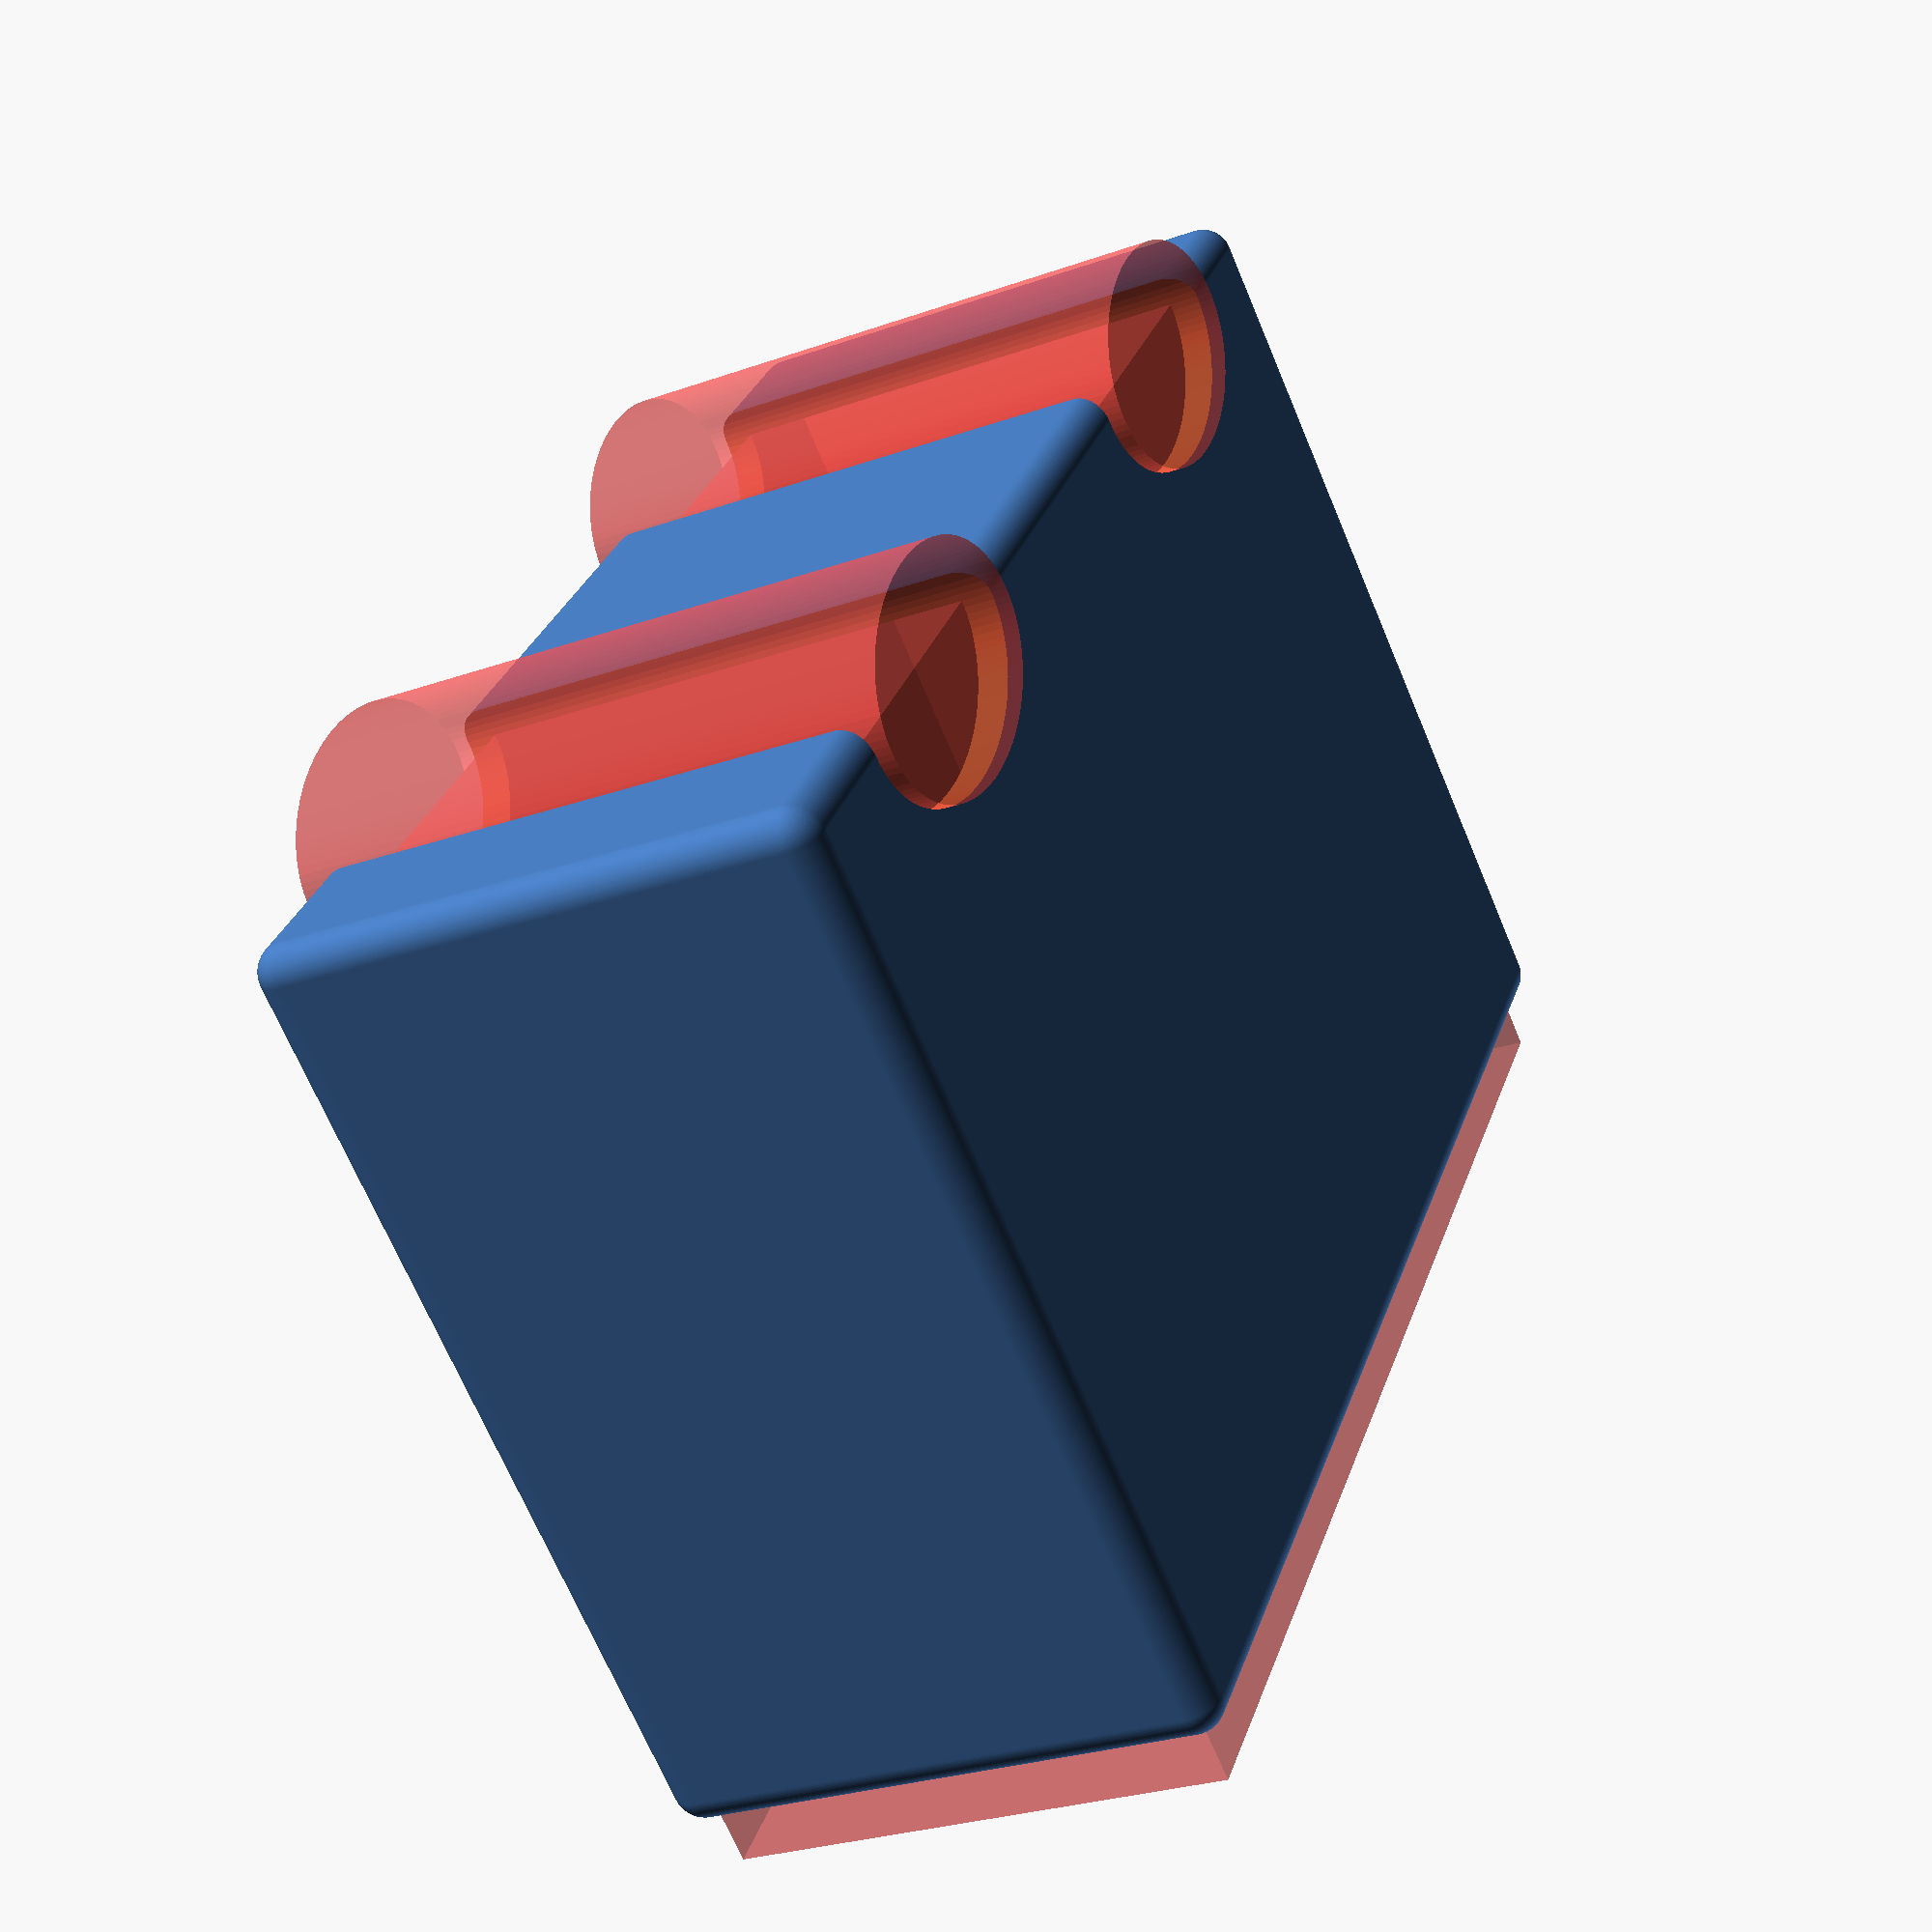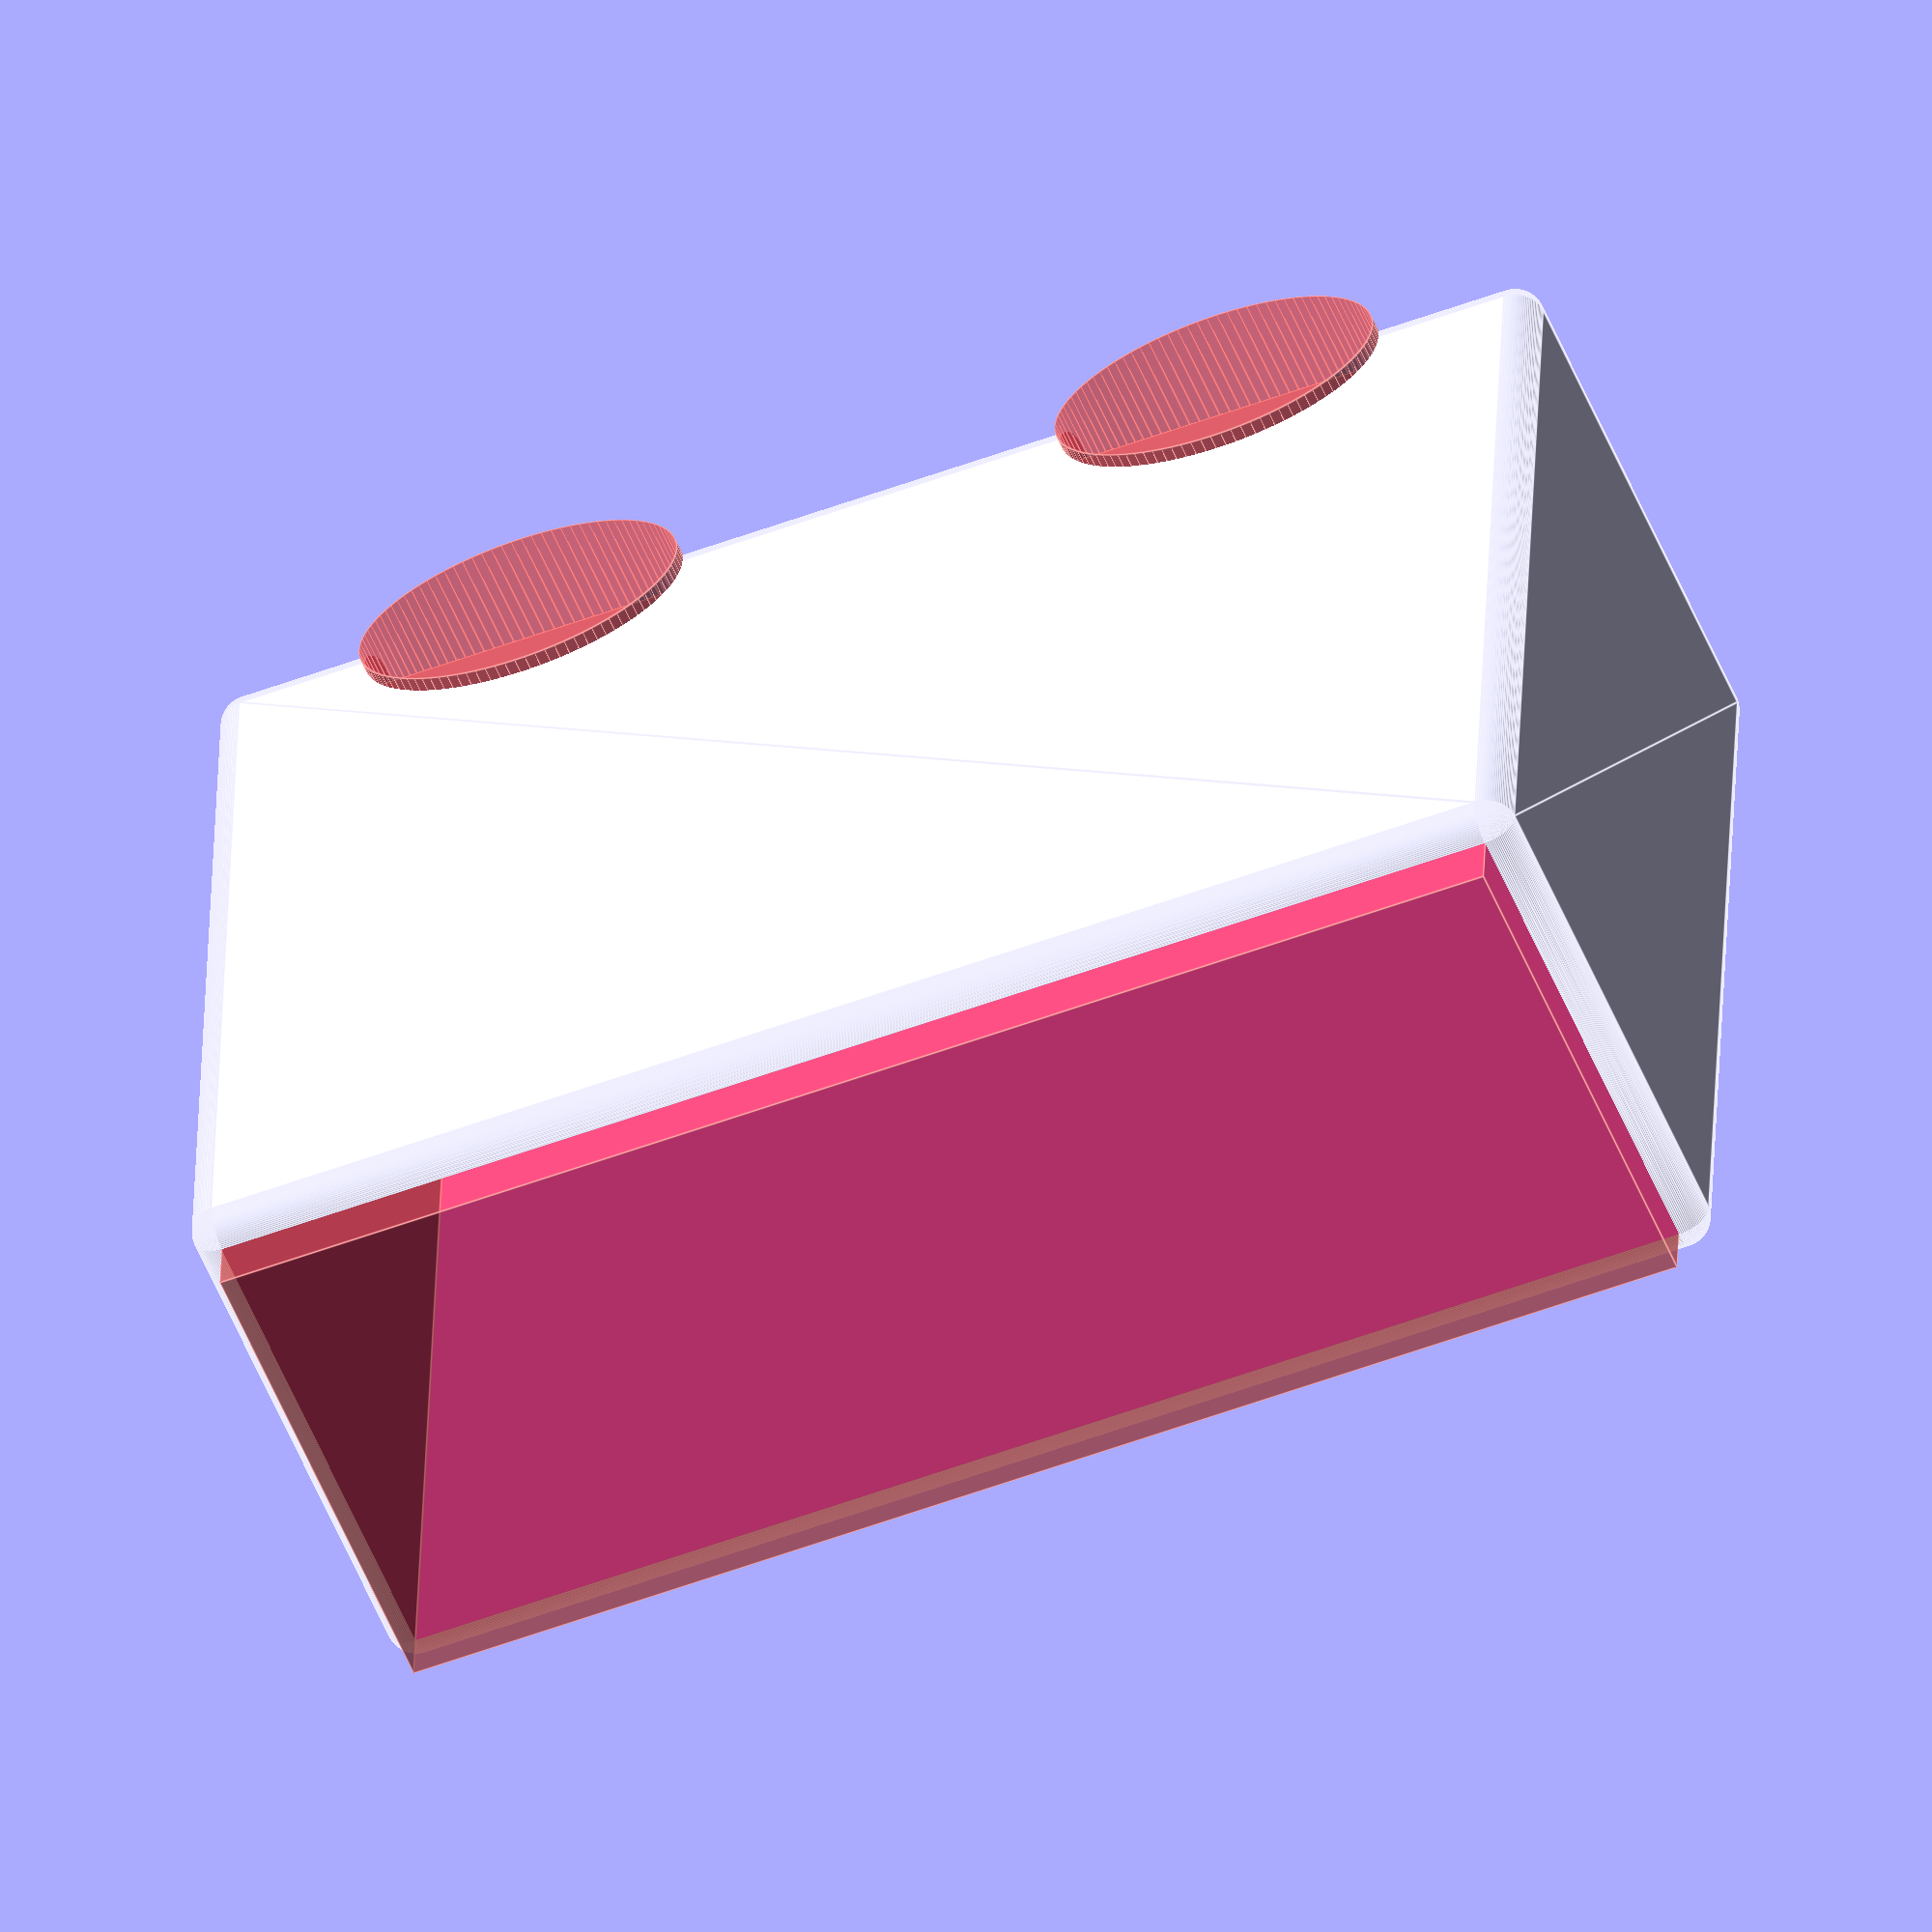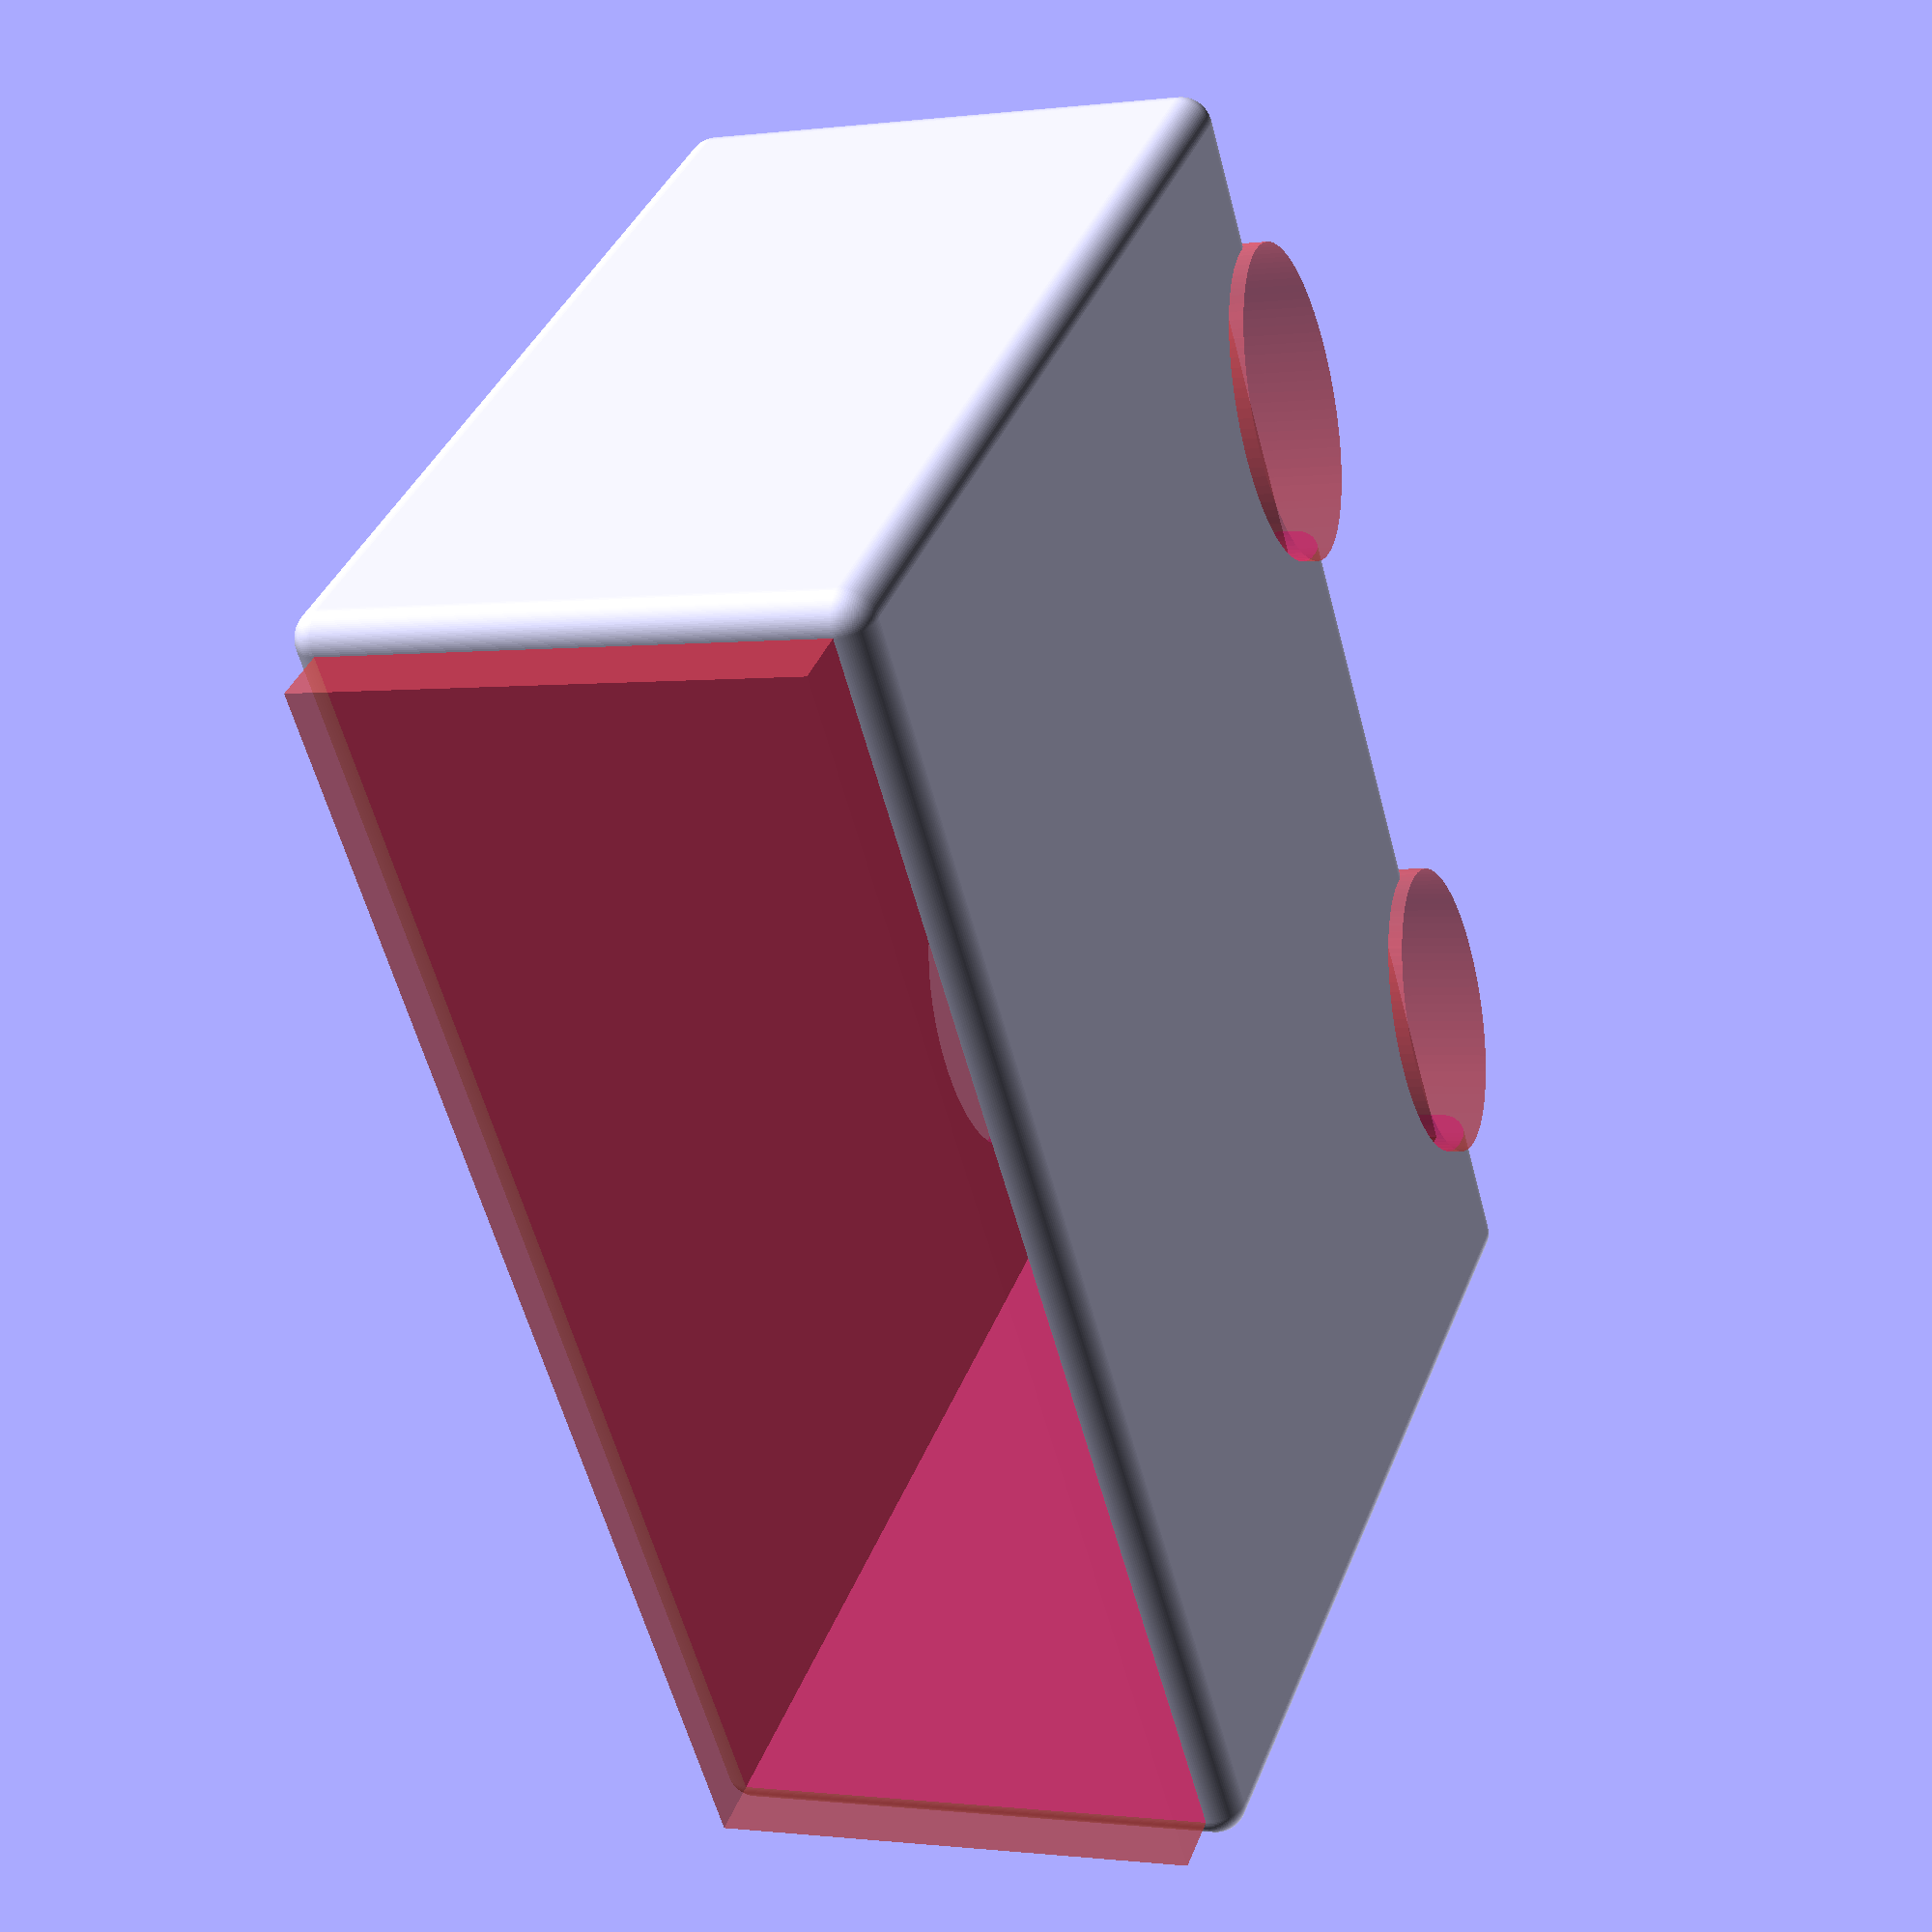
<openscad>
// Make a holder for a UNO deck of cards
$fn=100;

wallthickness=2;
height=31.1+wallthickness;
width=56.1+wallthickness;
depth=87.0+wallthickness;

// This is the deck we want to pack
module deck(){
    cube([width,depth,height]);
}

// Construct us a holder
difference() {
    // General outer hull
    minkowski() {
            deck();
        sphere(wallthickness, center=true);
        }
    union() {
        // elongated deck, so we cut off the top lid
        scale([1.1,1,1]) #deck();
        // Bottom cutout
        translate([0,depth-20,(height/2)]) #scale([1,1.6,1]) cylinder(r=7,h=height+3*wallthickness,center=true);
        translate([0,20,(height/2)]) #scale([1,1.6,1]) cylinder(r=7,h=height+3*wallthickness,center=true);
    }
} 

</openscad>
<views>
elev=27.2 azim=143.2 roll=118.7 proj=p view=solid
elev=236.2 azim=272.0 roll=157.6 proj=o view=edges
elev=180.5 azim=216.2 roll=64.7 proj=p view=solid
</views>
